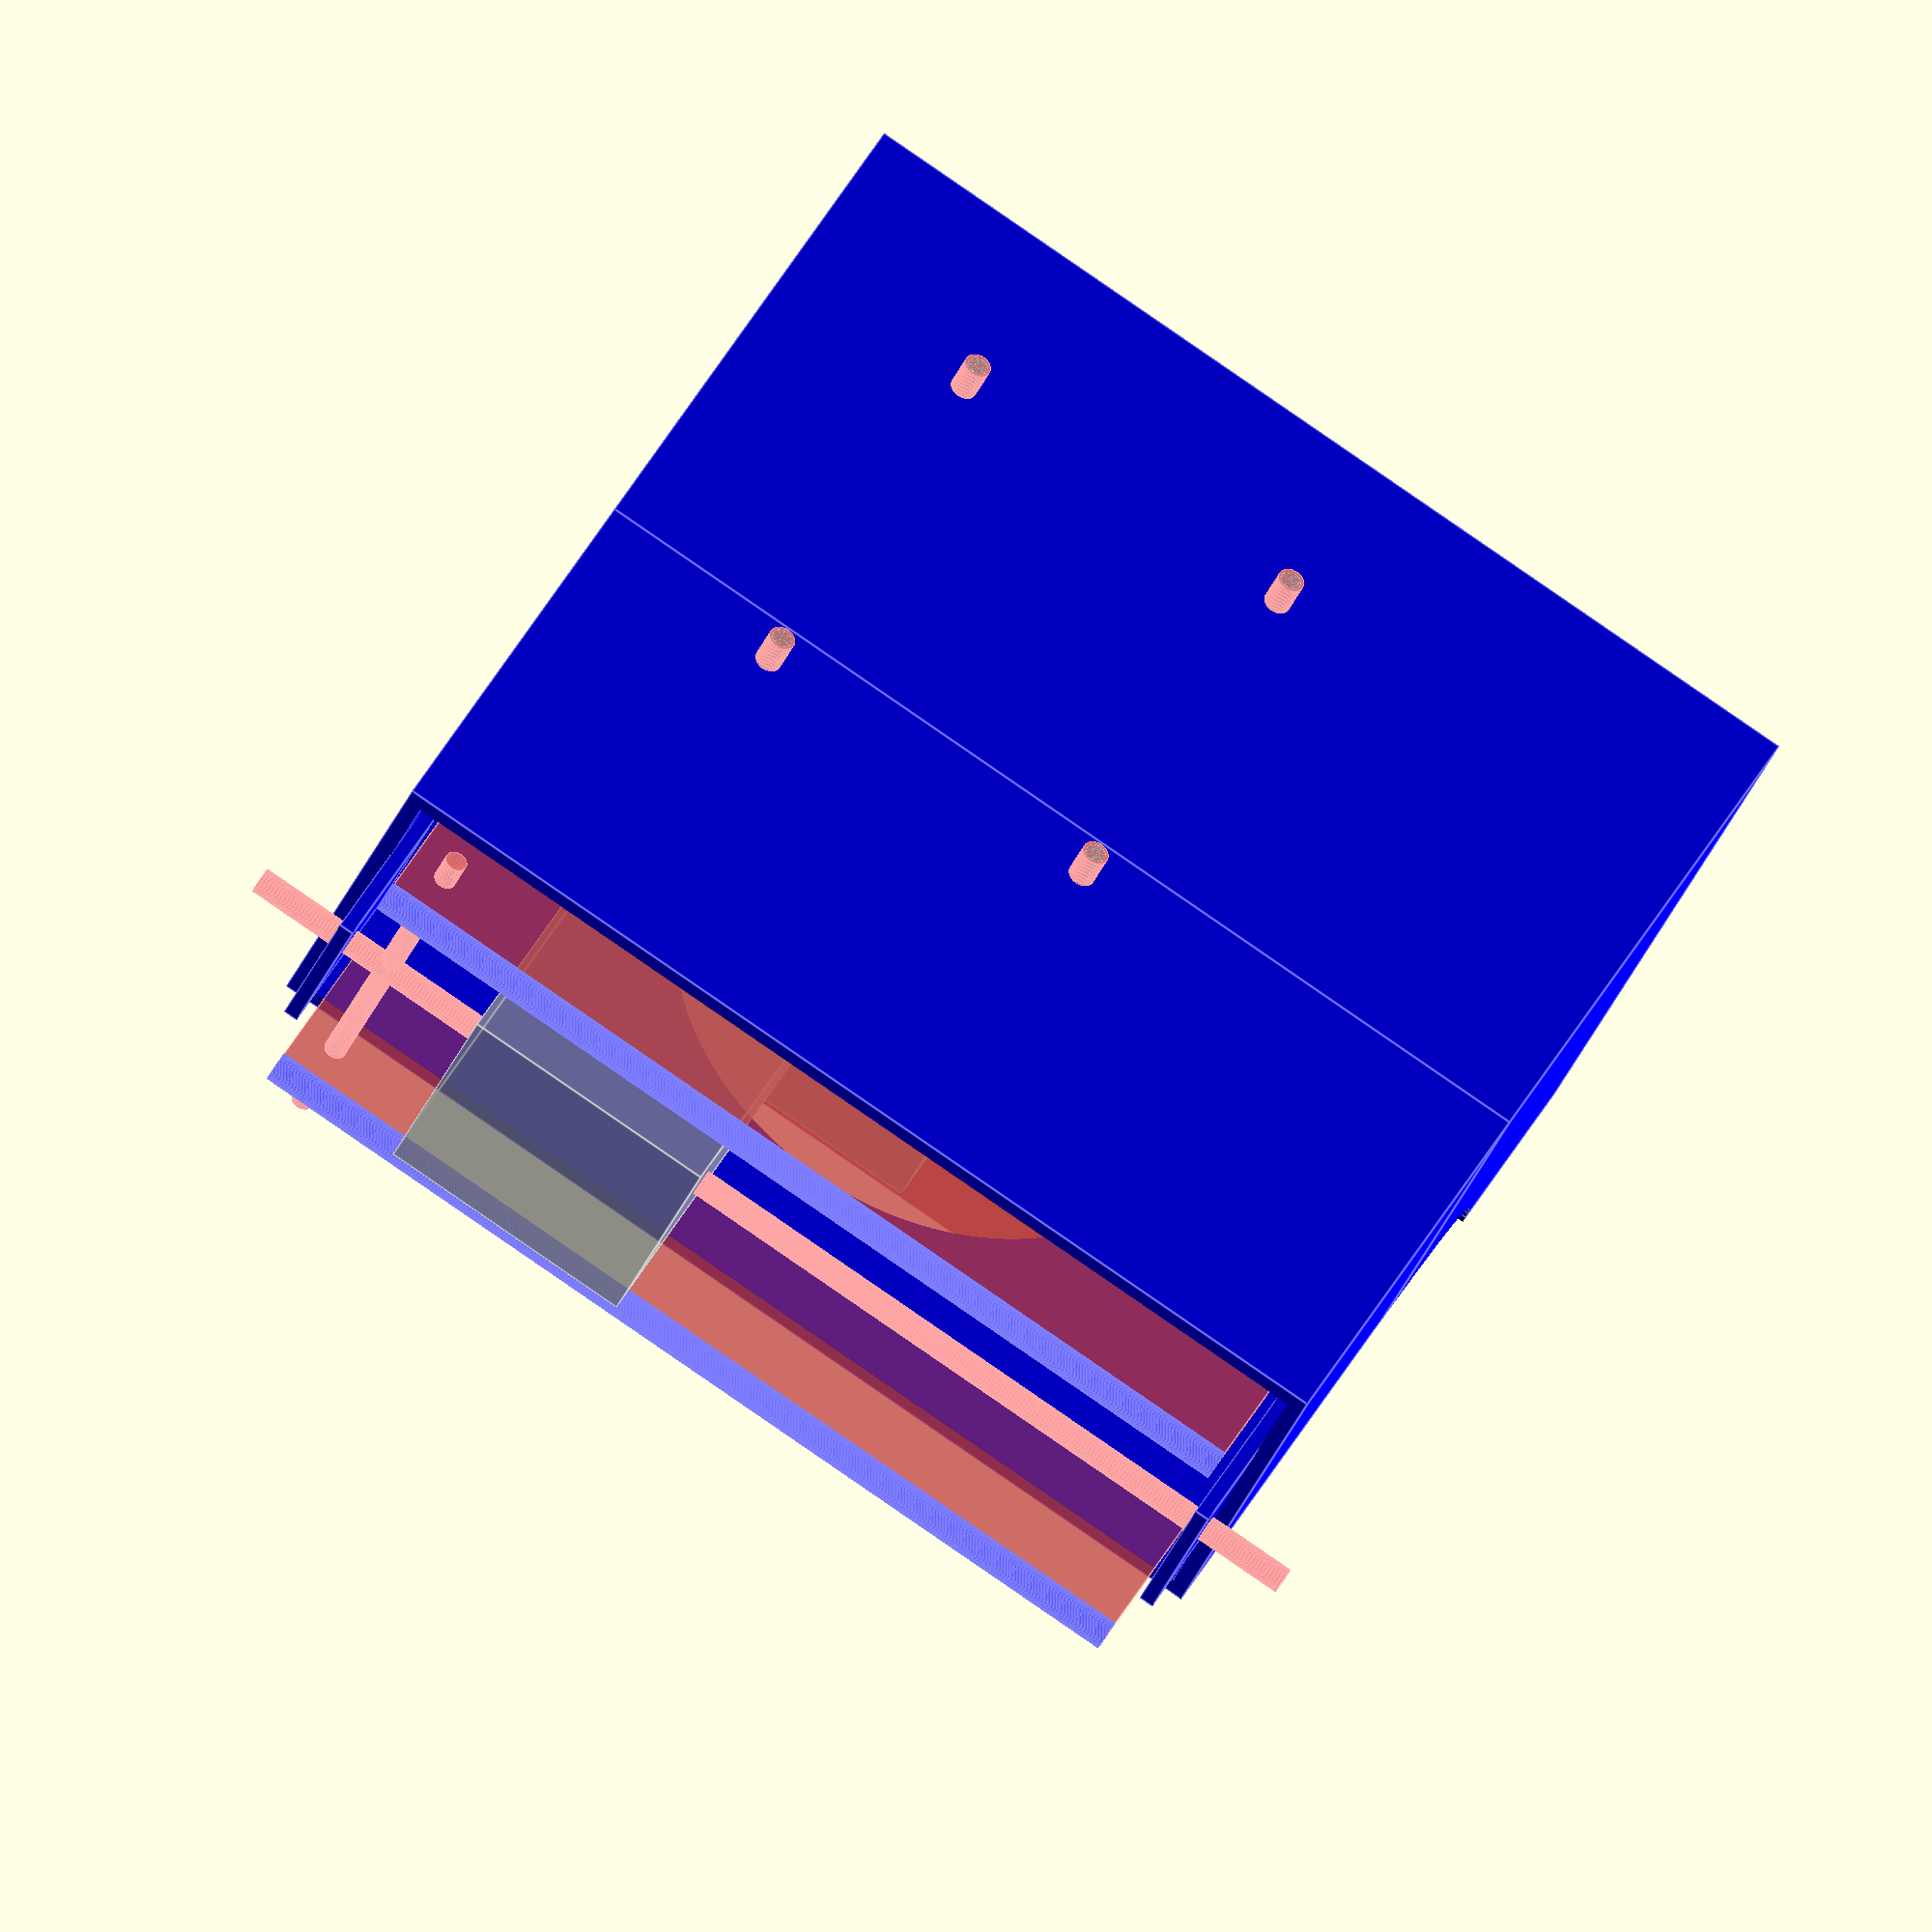
<openscad>
caseWidth = 140; // Was 110 but label writer sticks out 10mm on each side 
caseHeight = 45;
$fn=120;

//rfidCaseLength = 125;
rfidCaseLength = 113;
wallWidth = 2;
// Allow for the join esction lip.
piCaseWallWidth = wallWidth + 0.2;

module showModels() {
    // Our case is 110mm wide
    // dymo is 125 so hase 15mm overhand (7.5mm each side)
    // back Pi case to start 70mm in (at our y=0)
    // front RFID case to be about 50mm in front of the printer
    translate([(caseWidth - 125)/2,-65,caseHeight + 00]) {
       // %labelWriter();
    }

    translate([(caseWidth - 20)/2, 35, 5]) {
        %raspberryPi();
    }

    translate([(caseWidth - 50)/2 + 50, -140+10, caseHeight-5]) {    
        rotate([0,180,0]) {
            //%rfidPcb();
        }
    }
    
    translate([(caseWidth - 57)/2, -rfidCaseLength, caseHeight-20]) {    
        //%rfidModule();
    }
}

module raspberryPi() {
    
    // Rasberry Pi main body
    cube([56, 80, 30]); // 65mm + USB/Ethernet port.
    
    // USB Connections
    translate([56-35,-53,5]) {
        cube([35, 53, 30]);
    }
    
    translate([5,80,30]) {
        cube([12, 20, 20]);
    }
    
    // With connectors and supports.
    cube([56, 80, 45]);
    
    // 4 Pin power connector (connect printer power when running 24V into Pi Power Hat)
    translate([3,80-25,30]) {
        cube([12, 4, 20]);
    }
    
    // Holes.
    translate([0,80-65,-10]) {
        piScrewHoles(2.8);
    }
}

module piScrewHoles(d) {
h = 40;
    translate([3.5,3.5,0]) {
        cylinder(d=d,h=h);
    }
    translate([52.5,3.5,0]) {
        cylinder(d=d,h=h);
    }
    translate([52.5,61.5,0]) {
        cylinder(d=d,h=h);
    }
    translate([3.5,61.5,0]) {
        cylinder(d=d,h=h);
    }
}

module rfidPcb() {
    cube([50, 90, 18]);

    
    // USB Plug
    translate([33,90,6]) {
        cube([12, 50, 12]);
    }
    
    // Centered.
    //translate([(caseWidth - 50)/2 + 50, -140+10, caseHeight-5]) {    
        
    translate([-50/2, 0, -60+18]) {    
        rfidScrewHoles(3.2);
    }
}

module rfidModule() {
    cube([57, 97, 18]);
    
    // Hidhlight the rfid area
    // aerial 57mm diameter, 3mm offset from case edge + 5mm from pcb
    translate([57/2,57/2+5,10]) {
        cylinder(d=50, h=20);
    }

    
    // USB Plug
    translate([5,90,6]) {
        #cube([12, 50, 12]);
    }
    
    // Centered.
    //translate([(caseWidth - 50)/2 + 50, -140+10, caseHeight-5]) {    
        
    // Holes 90mm appart
    // rfid case is 57mm.
    translate([-(90-57)/2, 10, 0]) {    
        rfidScrewHoles(3.2);
    }
}

// Holes in rfid case 90 x 60mm appart.
module rfidScrewHoles(d) {
    
h=60;
    translate([0,0,0]) {
        cylinder(d=d,h=h);
    }
    translate([90,0,0]) {
        cylinder(d=d,h=h);
    }
    translate([0,55,0]) {
        cylinder(d=d,h=h);
    }
    translate([90,55,0]) {
        cylinder(d=d,h=h);
    }
}
    

module labelWriter() {
    difference() {
        union() {
            cube([125, 185, 140]);
        }
        union(){ 
            translate([(125 - 55)/2, 125 ,-0.1]) {
                cube([55, 45, 20]);
            }
            translate([(125 - 40)/2, 125 ,-0.1]) {
                cube([40, 65, 20]);
            }
        }
    }
}

baseCutout = 65;
baseCutoutOffset = (caseWidth - baseCutout)/2;

module piCase() {
    
    
    // Front Section of the back half
    difference() {
        union() {
            cube([caseWidth, 60, caseHeight]);
        }
        union() {
            // Hollow the part below the printer
            translate([piCaseWallWidth,-1,piCaseWallWidth]) {
                cube([caseWidth-(piCaseWallWidth*2), 62, caseHeight-(piCaseWallWidth*2)]);
            }
                        
            // Put a curve in the top to help 
            translate([caseWidth/2,60,caseHeight-5]) {
                rotate([0,0,90]) {
                    cylinder(d=74, h=10);
                }
            }
            
            // This section overlaps with the back so ensure we have 
            // the screwholes set here as well.
            translate([(caseWidth - 20)/2,60 - 10,-5]) {
                #piScrewHoles(3.6);
            }
        }
    }
    
    
    // Back section of the back half
    translate([0,60,0]) {
        difference() {
            union() {
                cube([caseWidth, 80, 80]);
            }
            union() {               
                // Hollow the part below the printer
                translate([piCaseWallWidth,-0.1,piCaseWallWidth]) {
                    cube([caseWidth-(piCaseWallWidth*2), 80-0.9, caseHeight-(piCaseWallWidth*2)]);
                }
                
                // Curve the end for the printer to sit into
                translate([-0.1,-5,caseHeight + 65]) {
                    rotate([0,90,0]) {
                        cylinder(d=130, h=caseWidth+0.2);
                    }
                }
                
                // Cut out the square recess for printer cable
                translate([(caseWidth-74)/2,-1,caseHeight-(piCaseWallWidth+1)]) {
                    #cube([74, 80, 38 - piCaseWallWidth]);
                }
                
                // Repeat cutout but to include part of the top section as well.
                translate([(caseWidth-74)/2,-1,caseHeight-2]) {
                    cube([74, 54 + 9, 40]);
                }
                
                // Hole for the power connector.
                powerHoleDiameter = 12.6;
                //translate([caseWidth/2,82,70]) {
                translate([50,82,10 + 5]) {
                    rotate([90,0,0]) {
                        cylinder(d=powerHoleDiameter, h=5);
                    }
                }
                
                // Hole for USB lead for Pi.
                translate([15,75,10]) {
                        #cube([18, 10, 10]);
                }
                
                // Holes for Raspberry Pi.
                translate([(caseWidth - 20)/2,-10,-5]) {
                    piScrewHoles(3.6);
                }
            }
        }
    }
    
    // Add joint senction to help join to the rfid section
    difference() {
        union() {           
            // Use RFID wall width (smaller than this)
            // to align the joint section with the rfid case
            
            translate([wallWidth+0.1,-15,wallWidth+0.1]) {
                // wallWidth is wall width
                // so 0.1mm smaller all around
                //cube([caseWidth - 3.6, 25, caseHeight - 3.6]);
            }
            
            translate([5,-15, wallWidth+0.1]) {
                #cube([caseWidth-10, 25,1.6]);
                translate([0,0,1.6/2]) {
                    rotate([0,90,0]) {
                        cylinder(d=4, h=caseWidth-10);
                    }
                }
            }
            
            // 2mm thick so drop down 2.1mm for thickness
            // + fitting tollerance.
            translate([5,-15,caseHeight - (wallWidth+1.7)]) {
                #cube([caseWidth-10, 25,1.6]);
                translate([0,0,1.6/2]) {
                    rotate([0,90,0]) {
                        cylinder(d=4, h=caseWidth-10);
                    }
                }
            }
            
            // Side parts for bolts.
            translate([wallWidth+0.1,-15,(caseHeight/2)-10]) {
                cube([2, 25,20]);
            }
            
            translate([caseWidth - (wallWidth+0.1+2),-15,(caseHeight/2)-10]) {
                cube([2, 25,20]);
            }
            
            // TODO: Add M4 Cylinder to top/bottom for latching.
        }
        union() {
            translate([0,-15.001,0]) {                
                translate([baseCutoutOffset,-0.1,0]) {
                    //#cube([caseWidth - (2 * baseCutoutOffset), 40.2, 4]);
                }
                
                // Add holes to allow the sections to be bolted together
                // Left
                translate([10,7.5,-2]) {
                    cylinder(d=3.5, h=caseHeight+10);
                }
                
                // Across the width                
                translate([-10,7.5,caseHeight/2]) {
                    rotate([0,90,0]) {
                        #cylinder(d=3.5, h=caseWidth+20);
                    }
                }
                // Right
                translate([caseWidth-10,7.5,-2]) {
                    #cylinder(d=3, h=caseHeight+10);
                }
            }
        }
    }     
    
    // Add some text to the back behind the printer
    translate([6,140-17,80-0.1]) {
        linear_extrude(2) {
            text("Do Not Hack", size=16);
        }
    }
}

module printerFrontArc() {
    // Arc radius is 75mm.
    difference() {
        union() {
            cylinder(r=80, h=2);
        }
        union() {
            translate([0,0,-0.01]) {
                cylinder(r=75, h=2.1);
                // And cut off anything back from 15ish mm...
                translate([-80,-65,0]) {
                    cube([80*2, 80*2, 2.5]);
                }
            }
        }
    }
}

module rfidCase() {   
    
    difference() {
        union() {
            cube([caseWidth, rfidCaseLength , caseHeight]);
            // Arc front inner is 75mm from the arc center
            // so the arc center is 75mm back from the point
            // that the arc center should be at.
            translate([caseWidth/2,rfidCaseLength  - (41-75),caseHeight]) {
                printerFrontArc();
            }
        }
        union() {
            // Hollow the part below the printer
            translate([1.6,-0.1,1.6]) {
                cube([caseWidth-3.2, rfidCaseLength +5, caseHeight-3.2]);
            }
            
            // Base cutout for electronics insertion.
            translate([baseCutoutOffset,10,-1]) {
                cube([baseCutout, 151, 5]);
            }
            
            translate([0,rfidCaseLength - 15,0]) {
                // Add holes to allow the sections to be bolted together
                
                translate([10,7.5,-2]) {
                    #cylinder(d=3.5, h=caseHeight+10);
                }
                                
                // Across the width                
                translate([-10,7.5,caseHeight/2]) {
                    rotate([0,90,0]) {
                        #cylinder(d=3.5, h=caseWidth+20);
                    }
                }
                
                translate([caseWidth-10,7.5,-2]) {
                    #cylinder(d=3.5, h=caseHeight+10);
                }
            }

            // 90mm between centers on x
            translate([(caseWidth - 90)/2, 10, caseHeight-10]) {
                // 3.5mm works well for M3 bolts.
                #rfidScrewHoles(3.5);
            }
            // Very small dent in the case
            // to highliht the position of the sensor.
            translate([caseWidth/2, 34, caseHeight-0.4]) {
                //cylinder(d=50, h=2);
            }
        }
    }
    
    translate([0,00,0]) {
    
        // Give it a rounded nose to make it look better
        // and to help print so it can be printed vertically.
        translate([0,0,caseHeight/2]) {
            difference() {
                union() {
                    rotate([0,90,-0]) {
                        cylinder(d=caseHeight, h=caseWidth);
                    }
                }
                union() {
                    translate([1.6,0,0]) {
                        rotate([0,90,-0]) {
                            cylinder(d=caseHeight-3.2, h=caseWidth - 3.2);
                        }
                        translate([0,-2,-(caseHeight/2)+1.6]) {
                            cube([caseWidth-3.2,caseHeight/2+5,caseHeight-3.2]);
                        }
                    }
                }
            }
        }
    }
}


module landspeederEngineOutline(d) {
    hull() {
        cylinder(d=d-8, h=10);
        translate([0,0,30]) {
            cylinder(d=d-1, h=20);
        }
        translate([0,0,70]) {
            cylinder(d=d-8, h=10);
        }
    }
}
module landspeederEngine() {
    difference() {
        landspeederEngineOutline(caseHeight);
        translate([0,0,0]) {
            #landspeederEngineOutline(caseHeight-5);
        }
    }
}

color("blue") {
    piCase();
    /*
    translate([-35, 60+80, 40]) {
        rotate([90,0,0]) {
            landspeederEngine();
        }
    }
    translate([caseWidth + 35, 60+80, 40]) {
        rotate([90,0,0]) {
            landspeederEngine();
        }
    }
    */
}

translate([0,-rfidCaseLength-50,0]) {
    color("green") {
       //rfidCase();
    }
}

showModels();
</openscad>
<views>
elev=36.9 azim=332.2 roll=158.8 proj=o view=edges
</views>
